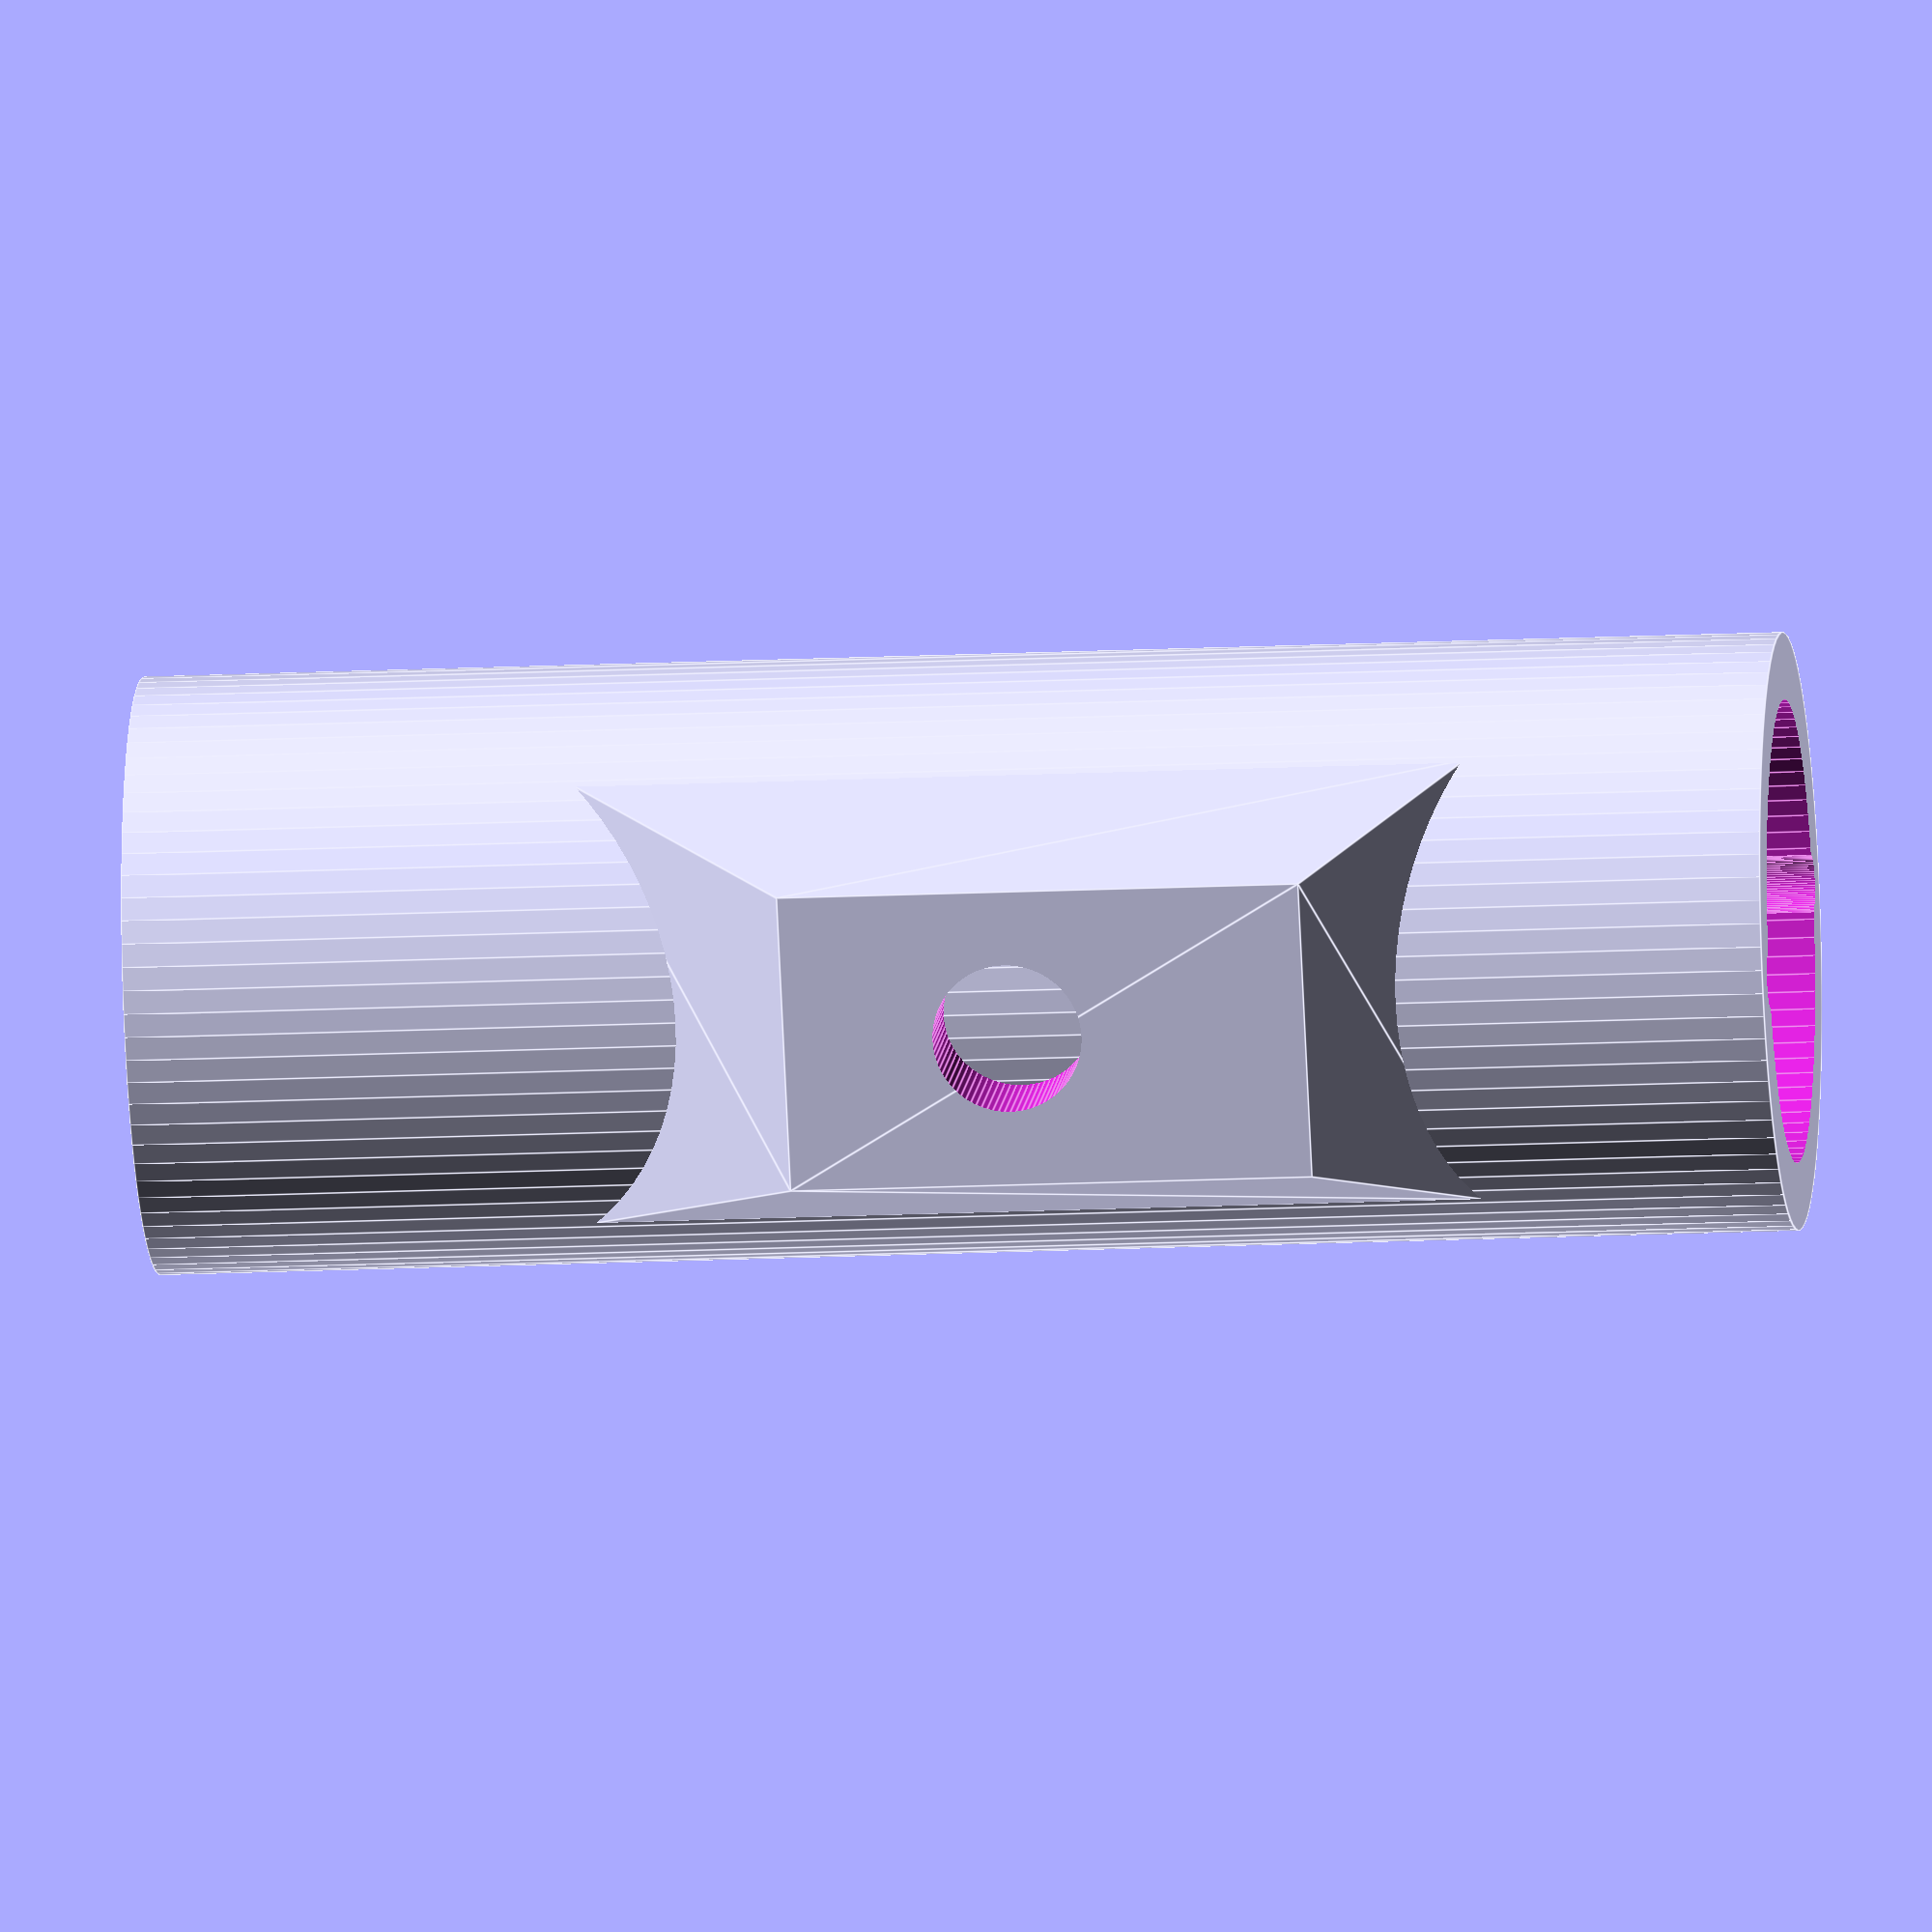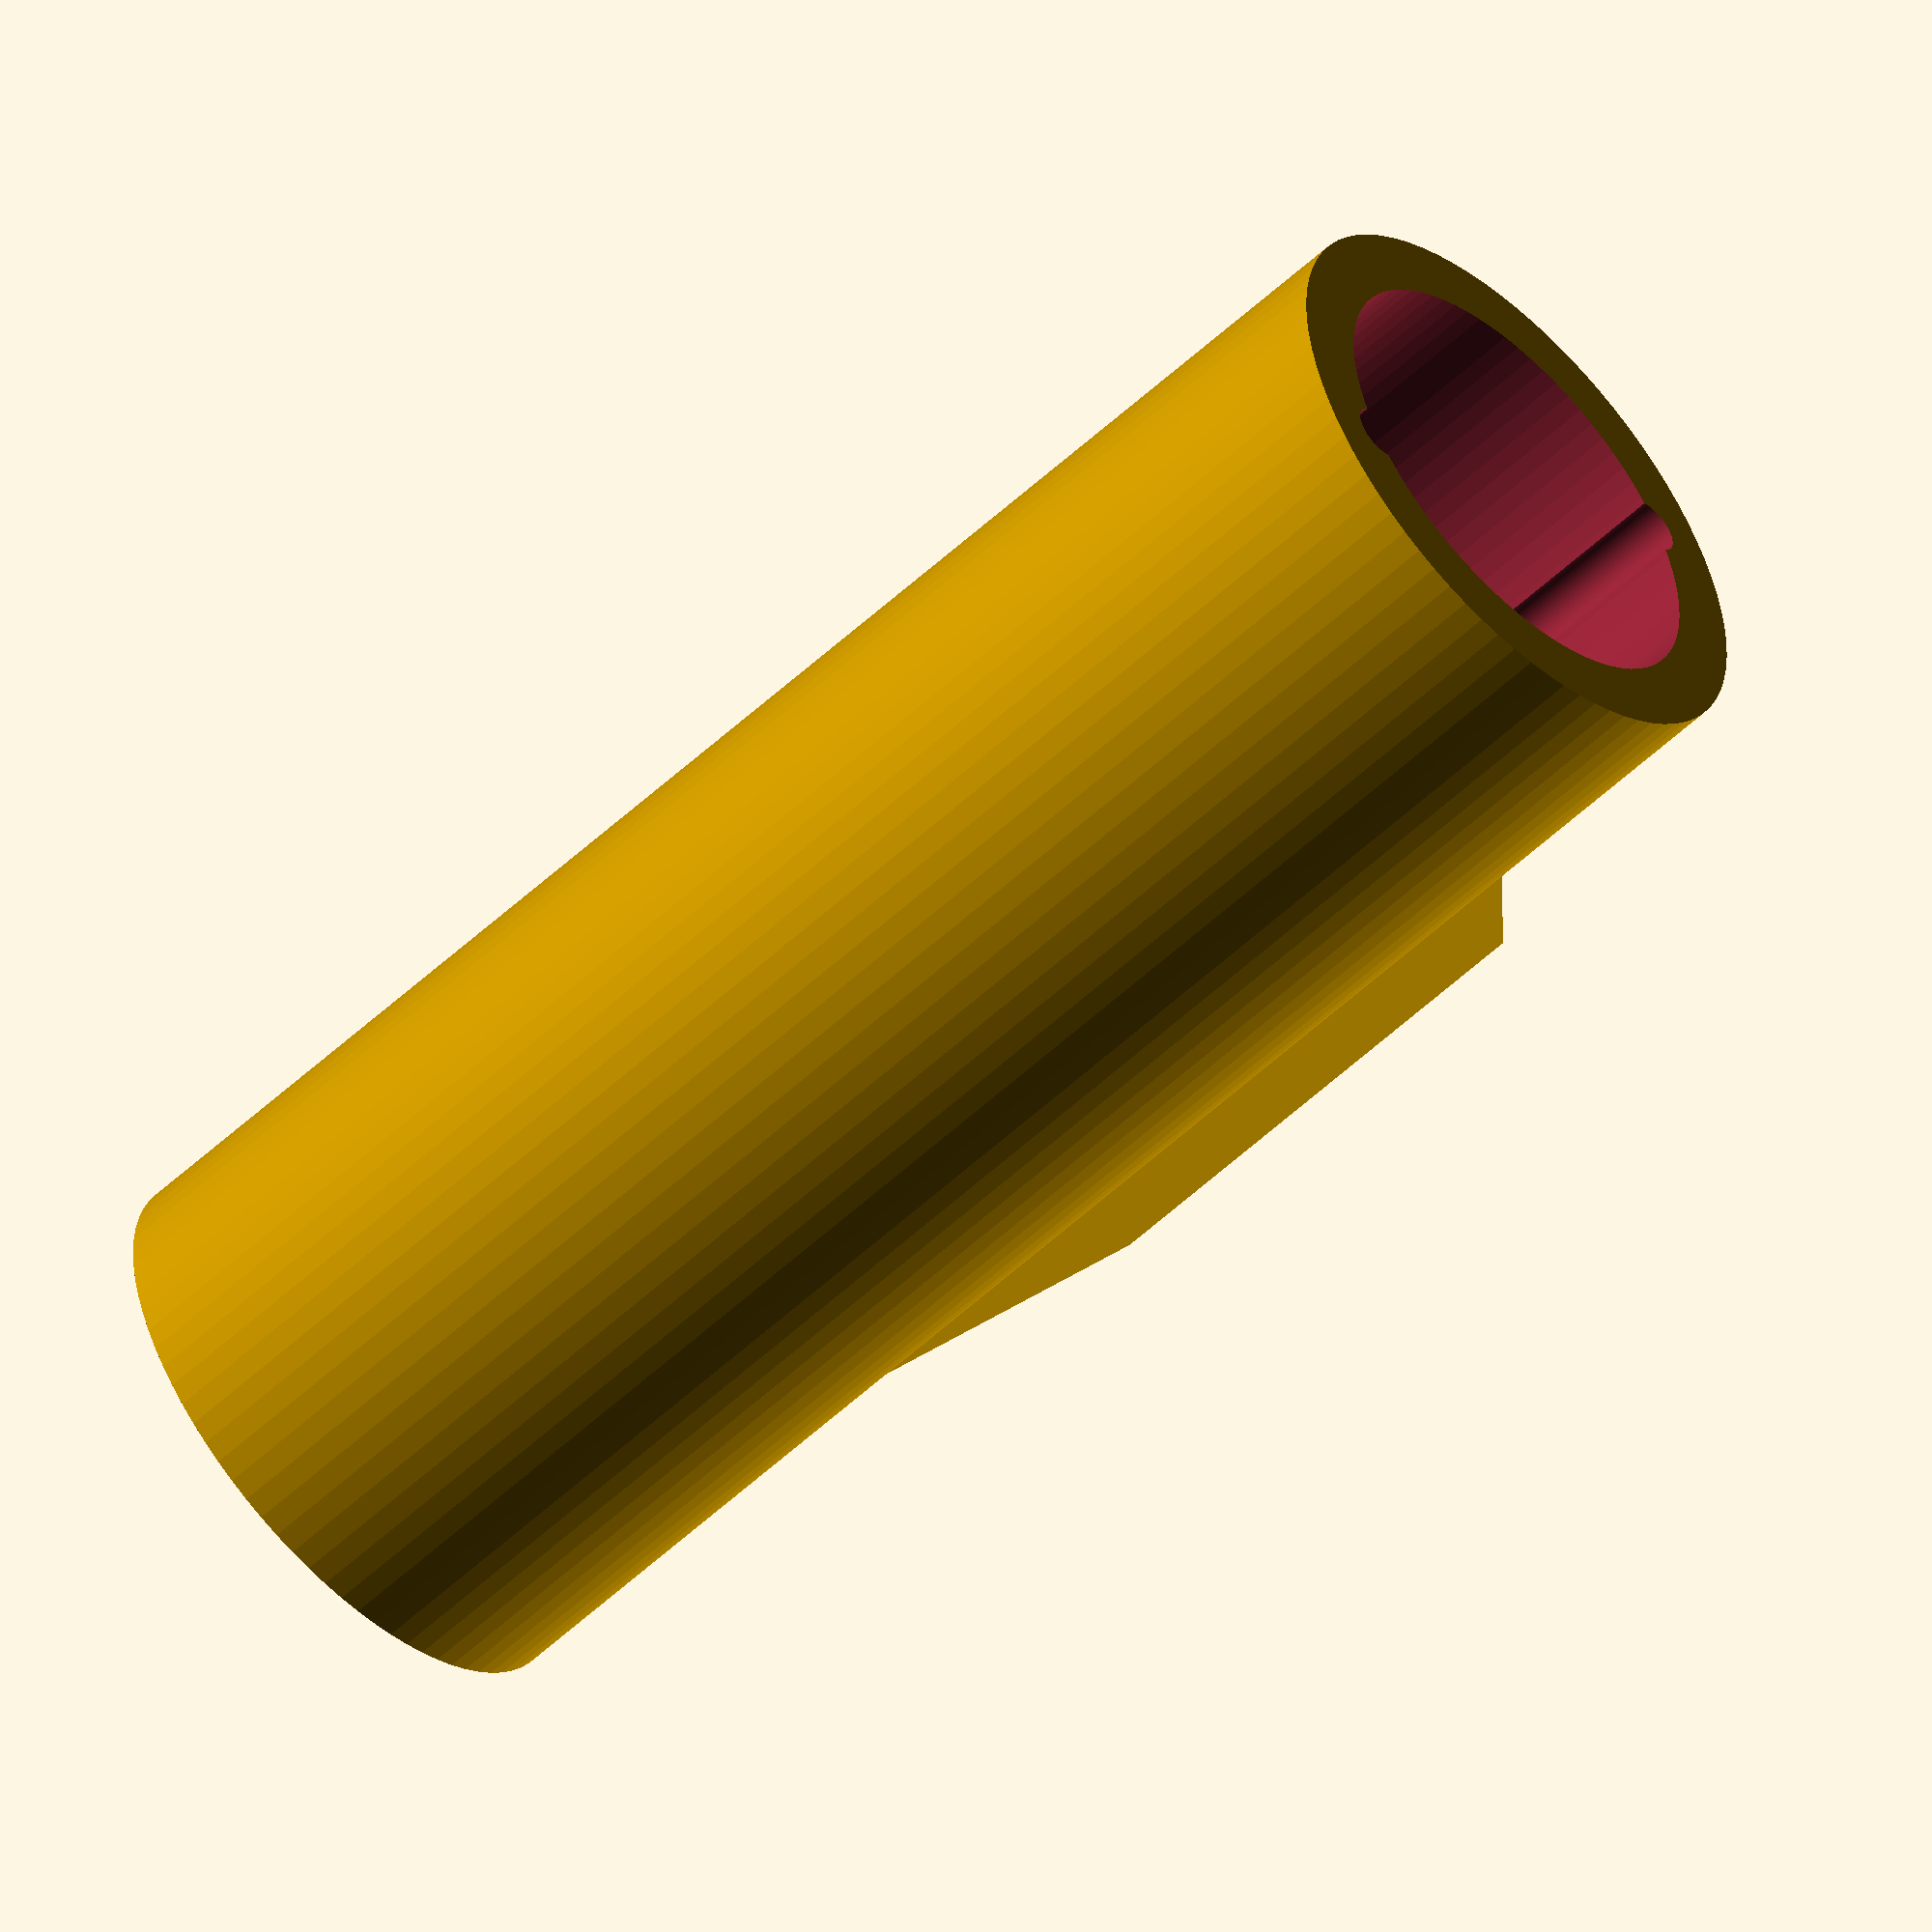
<openscad>
// general
bullet_holder_diameter = 30;
bullet_holder_height = 40;
receptacle_diameter = 20;
receptacle_depth = 70;
rod_diameter = 10;
$fn = 80;

// calibers
// 9mm
body_diameter_9mm = 9.84;
grove_diameter_9mm = 8.6;
grove_straight_height_9mm = 1;
grove_taper_height_9mm = 1;

// 357 mag
body_diameter_38sp = 9;
rim_diameter_38sp = 11;
rim_thickness_38sp = 1;

// body structure
translate([50, 0, 55]) {
	union() {
		difference() {
			cylinder(d=bullet_holder_diameter+10, h=110, center=true);
			union(){
				translate([0, 0, 45.1]) {
					//bullet holder socket
					cylinder(d=bullet_holder_diameter+1, h=bullet_holder_height/2, center=true);

					// bullet and powder receptacle
					translate([0, 0, -25]) {
						cylinder(d=receptacle_diameter, h=receptacle_depth, center=true);;
					}
					translate([0, 0, -60]) {
						sphere(d=receptacle_diameter);
					}

					//locking grove
					translate([0, 15, 1.5]) {
						cylinder(d=4, h=17, center=true);
						translate([3, -.4, -5]) {
							sphere(d=4);
						}
					}
					translate([0, -15, 1.5]) {
						cylinder(d=4, h=17, center=true);
						translate([-3, .4, -5]) {
							sphere(d=4);
						}
					}
				}
			}
		}
	}
}

//body to handle rod linkage
// can't seem to figure out how to make a valid trapezoid
translate([35, 13, 90]) {
	rotate([-90,0,0]){
		difference() {
			polyhedron(
				points=[
				// bottom rect
				[0,0,0],   //0
				[30,0,0],  //1
				[30,60,0], //2
				[0,60,0],  //3
				//top rect
				[5,45,15], //4
				[5,10,15], //5
				[25,10,15],//6
				[25,45,15] //7
				],
				faces=[    // NOTE: when declaring the faces, the points have to be ordered so that when wrapping the Left Hand's fingers in the same order the thumb points outside of the polyhedron.
				[0,1,2,3], //bottom
				[0,5,6,1],
				[1,6,7,2],
				[2,7,4,3],
				[3,4,5,0],
				[7,6,5,4], //top
				]
			);
			translate([15, 30, 15]) {
				cylinder(d=rod_diameter, h=rod_diameter*2+1, center=true);
			}
		}
	}
}

</openscad>
<views>
elev=195.0 azim=63.1 roll=264.0 proj=o view=edges
elev=55.1 azim=59.0 roll=314.6 proj=o view=solid
</views>
